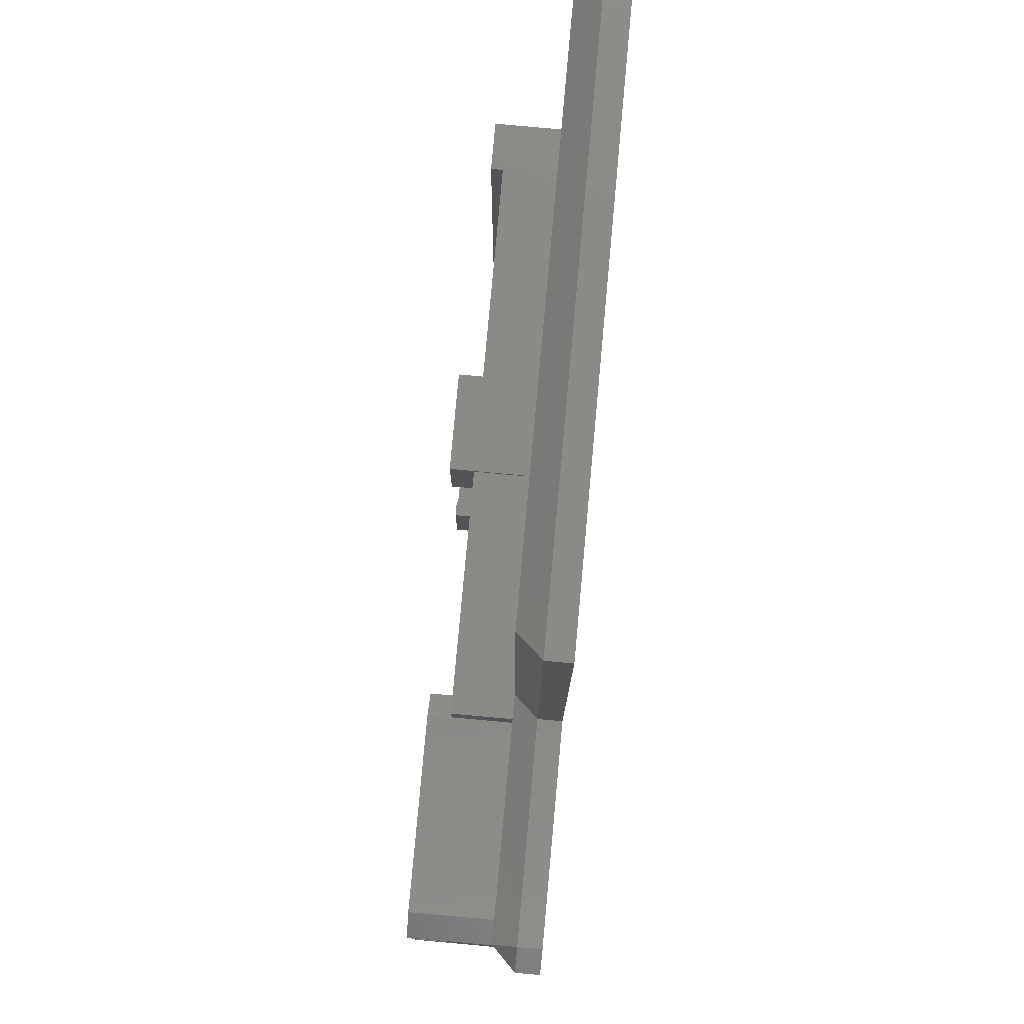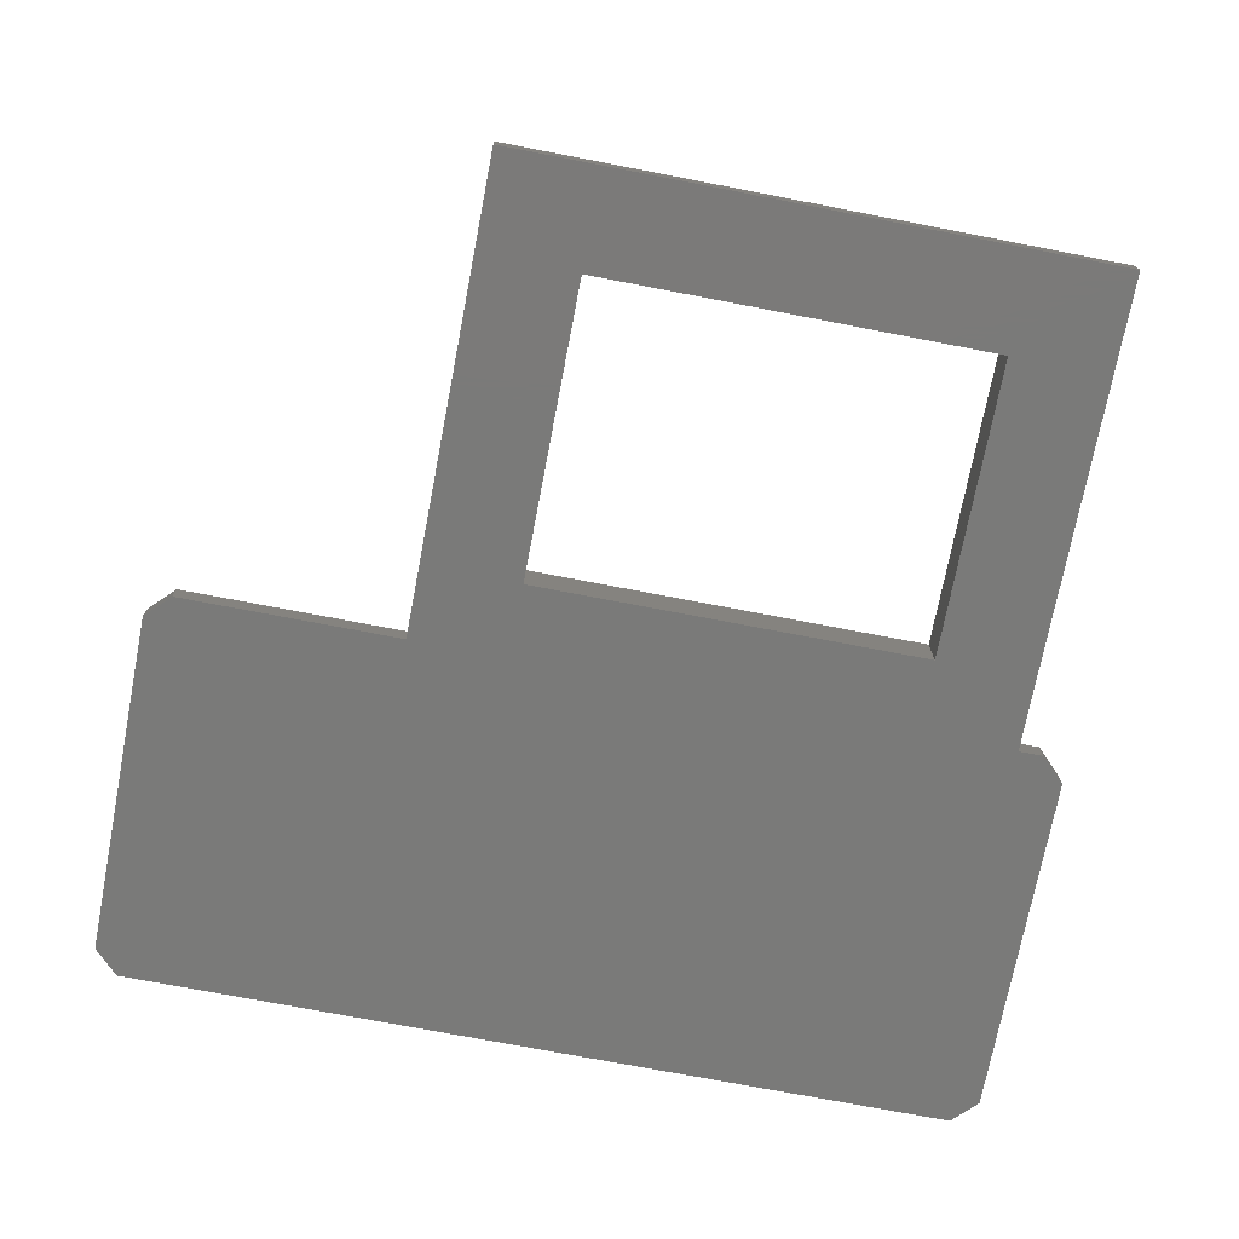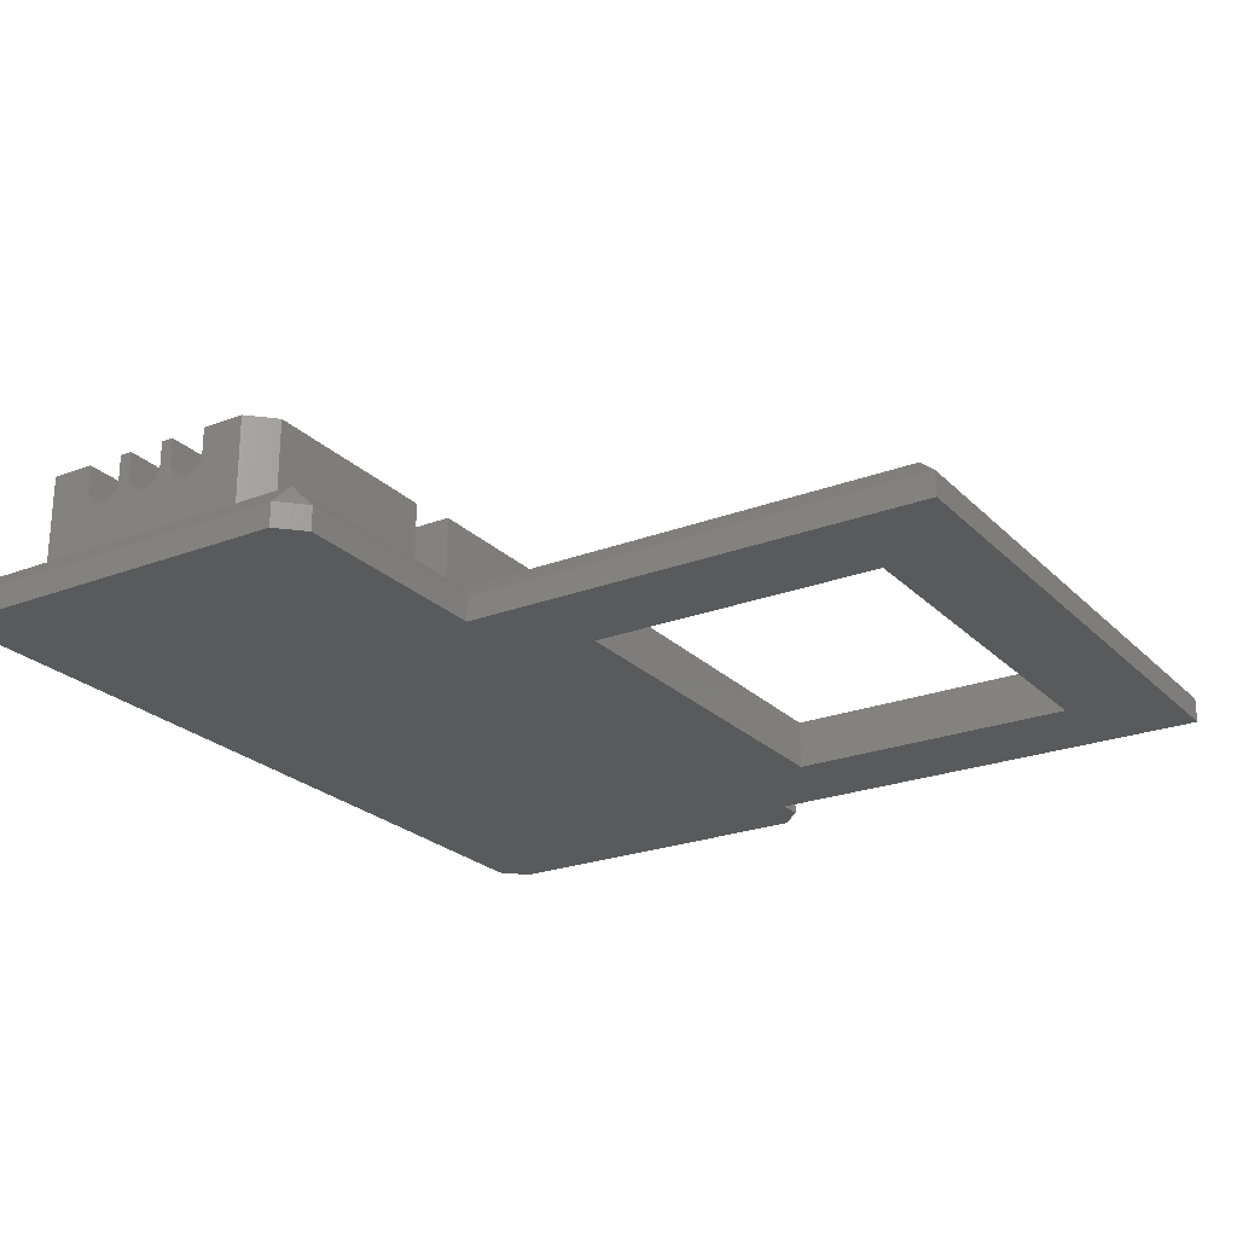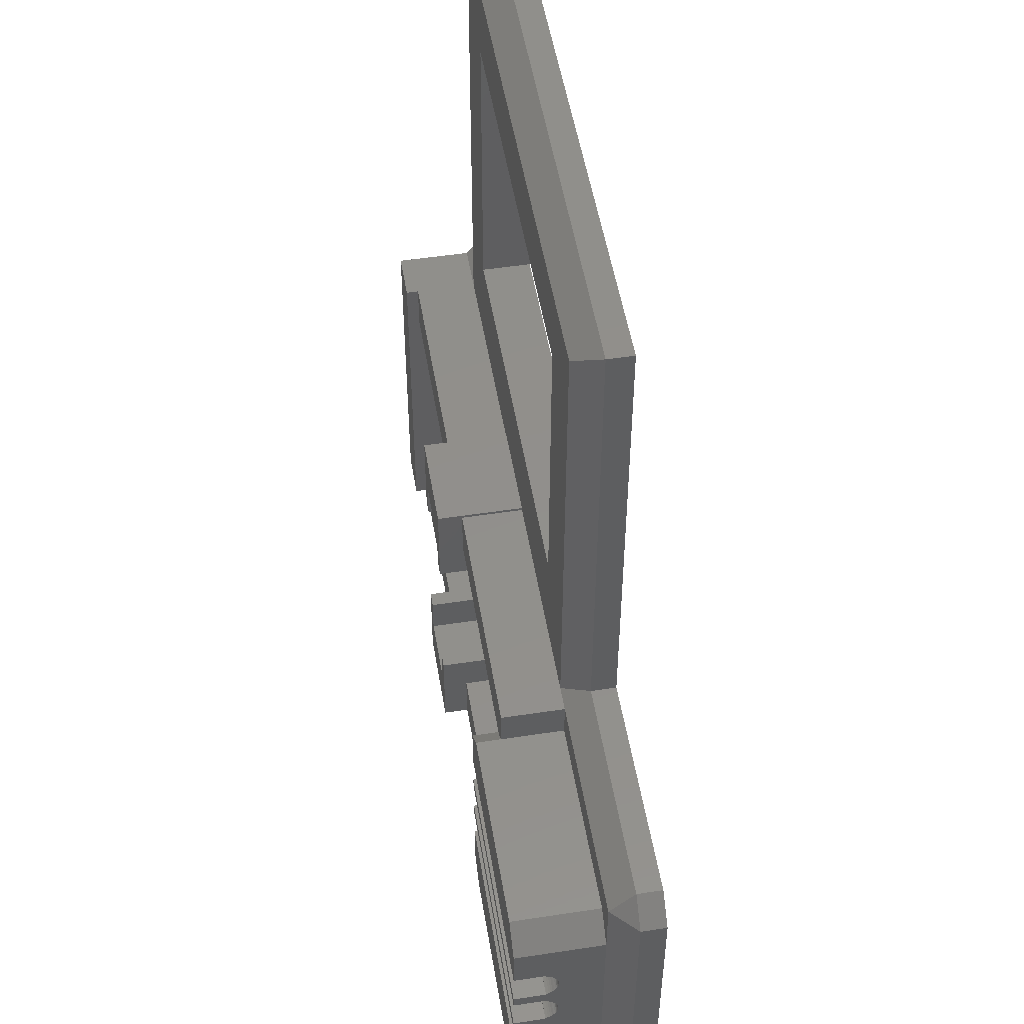
<metadata>
{"format":"stl","ext":"stl","renderer":"f3d","projection":"perspective","resolution":1024,"background":"white","views":[{"elev":79.5,"azim":95.2,"up":"+Y"},{"elev":-73.2,"azim":169.1,"up":"+Z"},{"elev":-23.8,"azim":122.5,"up":"+Z"},{"elev":51.5,"azim":80.6,"up":"+Y"}]}
</metadata>
<code>
# stl→obj: 304 verts, 624 faces
v -12 8 1
v -13 7 2
v -11 7 2
v -13 8 1
v 12 8 1
v 12 7 2
v 21 7 2
v 21 8 1
v 11 7 2
v 21 4.5 2
v 22 7 1
v 21 -4.5 2
v 22 -7 1
v 21 -7 2
v 21.5 7.5 1
v 21 8 0
v 22 7 0
v -13 -7 2
v -2 -7.125 1.875
v -2 -7 2
v -13 -8 1
v 2 -7.125 1.875
v 12 -7 2
v 2 -7 2
v 21 -8 1
v -14 7 1
v -14 -7 1
v -13 8 0
v -13.5 7.5 1
v -14 7 0
v -14 -7 0
v -13.5 -7.5 1
v -13 -8 0
v 21.5 -7.5 1
v 22 -7 0
v 21 -8 0
v -3.375 2.625 2
v -2 3.375 2
v -2 5 2
v -2 -3.375 2
v -3.375 -2.625 2
v -8.625 2.625 2
v -11 5 2
v -8.625 -2.625 2
v -1.375 -3.375 2
v -1.375 3.375 2
v 1.375 3.375 2
v 1.375 5 2
v 1.375 -3.375 2
v -1.375 5 2
v 1.375 -5 2
v -1.375 -5 2
v 3.375 -2.625 2
v 2 -3.375 2
v -2 -5 2
v -11 -5 2
v 11 4.5 2
v 8.625 2.625 2
v 11 -4.5 2
v 2 5 2
v 11.5 5 2
v 2 3.375 2
v 3.375 2.625 2
v 8.625 -2.625 2
v 2 -5 2
v 11.5 -5 2
v 8 11 2
v -2 7.125 2
v 2 7.125 2
v -8 11 2
v -2 7 2
v -11 26 2
v 11 26 2
v 8 23 2
v -8 23 2
v 2 7 2
v 20 -5.5 2
v 12 -5.5 2
v 20 5.5 2
v 12 5.5 2
v 12 8 0
v 8 23 0
v 8 11 0
v -8 11 0
v -12 8 0
v -8 23 0
v 12 27 0
v -12 27 0
v 12 27 1
v -12 27 1
v 8.625 -2.625 1
v 8.625 2.625 1
v 3.375 2.625 1
v 3.375 -2.625 1
v -3.375 -2.625 1
v -3.375 2.625 1
v -8.625 2.625 1
v -8.625 -2.625 1
v 2 7.125 5.5
v 2 7 4.5
v 2 5 4.5
v 2 3.375 5.5
v 1.375 5 5.5
v -1.375 5 5.5
v -2 7.125 5.5
v -2 3.375 5.5
v -1.375 3.375 5.5
v 1.375 3.375 5.5
v -2 5 4.5
v -2 7 4.5
v 2 -3.375 5.5
v 2 -5 4.5
v 2 -7.125 5.5
v 2 -7 4.5
v -1.375 -3.375 5.5
v -2 -3.375 5.5
v -1.375 -5 5.5
v 1.375 -5 5.5
v 1.375 -3.375 5.5
v -2 -7.125 5.5
v -2 -7 4.5
v -2 -5 4.5
v 1.375 5 4.5
v 1.375 -5 4.5
v -1.375 5 4.5
v -1.375 -5 4.5
v -11 5 4.5
v 11.5 5 4.5
v -11 -5 4.5
v 11.5 -5 4.5
v 21 4.5 5.5
v 20 5.5 5.5
v 12 5.5 5.5
v 12 5.5 4.5
v 11 4.5 5.5
v 11 -4.5 5.5
v 12 -5.5 5.5
v 12 -5.5 4.5
v 20 -5.5 5.5
v 21 -4.5 5.5
v 21 -2.75 5.5
v 21 -2.75 4.25
v 21 -0.75 5.5
v 21 -1.25 5.5
v 21 -0.75 4.25
v 21 1.25 5.5
v 21 0.75 5.5
v 21 1.25 4.25
v 21 2.75 4.25
v 21 2.75 5.5
v 21 2.697 4.224
v 21 2.706 4.25
v 21 2.657 4.139
v 21 2.607 4.059
v 21 2.547 3.987
v 21 2.478 3.922
v 21 2.402 3.867
v 21 2.319 3.821
v 21 2.232 3.787
v 21 2.141 3.763
v 21 2.047 3.751
v 21 1.953 3.751
v 21 1.859 3.763
v 21 0.1405 3.763
v 21 1.768 3.787
v 21 0.2318 3.787
v 21 1.681 3.821
v 21 0.3193 3.821
v 21 1.598 3.867
v 21 1.303 4.224
v 21 1.294 4.25
v 21 1.343 4.139
v 21 0.6572 4.139
v 21 0.75 4.25
v 21 1.393 4.059
v 21 0.6068 4.059
v 21 1.453 3.987
v 21 0.5467 3.987
v 21 0.6973 4.224
v 21 0.7058 4.25
v 21 1.522 3.922
v 21 0.4781 3.922
v 21 0.4019 3.867
v 21 0.04709 3.751
v 21 -0.04709 3.751
v 21 -0.1405 3.763
v 21 -1.859 3.763
v 21 -0.2318 3.787
v 21 -0.6973 4.224
v 21 -0.7058 4.25
v 21 -0.6572 4.139
v 21 -1.343 4.139
v 21 -1.25 4.25
v 21 -0.6068 4.059
v 21 -1.393 4.059
v 21 -0.5467 3.987
v 21 -1.453 3.987
v 21 -1.303 4.224
v 21 -1.294 4.25
v 21 -0.4781 3.922
v 21 -1.522 3.922
v 21 -0.4019 3.867
v 21 -1.598 3.867
v 21 -0.3193 3.821
v 21 -1.681 3.821
v 21 -1.768 3.787
v 21 -1.953 3.751
v 21 -2.047 3.751
v 21 -2.141 3.763
v 21 -2.232 3.787
v 21 -2.697 4.224
v 21 -2.706 4.25
v 21 -2.657 4.139
v 21 -2.607 4.059
v 21 -2.547 3.987
v 21 -2.319 3.821
v 21 -2.402 3.867
v 21 -2.478 3.922
v 11 2.75 5.5
v 11 -2.75 5.5
v 11 1.25 5.5
v 11 0.75 5.5
v 11 -0.75 5.5
v 11 -1.25 5.5
v 11 2.75 4.25
v 11 2.607 4.059
v 11 2.697 4.224
v 11 2.706 4.25
v 11 2.657 4.139
v 11 2.547 3.987
v 11 2.478 3.922
v 11 2.402 3.867
v 11 2.319 3.821
v 11 2.232 3.787
v 11 2.141 3.763
v 11 2.047 3.751
v 11 1.953 3.751
v 11 1.859 3.763
v 11 0.1405 3.763
v 11 1.768 3.787
v 11 0.2318 3.787
v 11 1.303 4.224
v 11 1.25 4.25
v 11 1.294 4.25
v 11 1.343 4.139
v 11 0.6572 4.139
v 11 1.393 4.059
v 11 0.75 4.25
v 11 0.6068 4.059
v 11 1.453 3.987
v 11 0.5467 3.987
v 11 1.522 3.922
v 11 0.4781 3.922
v 11 1.598 3.867
v 11 0.3193 3.821
v 11 1.681 3.821
v 11 0.6973 4.224
v 11 0.7058 4.25
v 11 0.4019 3.867
v 11 0.04709 3.751
v 11 -0.04709 3.751
v 11 -0.1405 3.763
v 11 -0.6973 4.224
v 11 -0.75 4.25
v 11 -0.7058 4.25
v 11 -0.6572 4.139
v 11 -1.343 4.139
v 11 -0.6068 4.059
v 11 -1.25 4.25
v 11 -1.393 4.059
v 11 -0.5467 3.987
v 11 -1.453 3.987
v 11 -0.4781 3.922
v 11 -1.522 3.922
v 11 -0.4019 3.867
v 11 -1.598 3.867
v 11 -0.3193 3.821
v 11 -1.303 4.224
v 11 -1.294 4.25
v 11 -1.681 3.821
v 11 -0.2318 3.787
v 11 -1.859 3.763
v 11 -1.768 3.787
v 11 -1.953 3.751
v 11 -2.047 3.751
v 11 -2.141 3.763
v 11 -2.697 4.224
v 11 -2.75 4.25
v 11 -2.706 4.25
v 11 -2.657 4.139
v 11 -2.607 4.059
v 11 -2.232 3.787
v 11 -2.319 3.821
v 11 -2.402 3.867
v 11 -2.478 3.922
v 11 -2.547 3.987
v 12 7 4.5
v -11 7 4.5
v -13 7 5
v -11 7 5
v 12 -7 4.5
v -11 -7 4.5
v -13 -7 5
v -11 -7 5
f 1 2 3
f 2 1 4
f 5 6 7
f 5 7 8
f 6 5 9
f 10 11 7
f 12 11 10
f 13 12 14
f 12 13 11
f 15 16 8
f 17 15 11
f 15 17 16
f 18 19 20
f 19 21 22
f 21 19 18
f 22 23 24
f 25 23 22
f 25 22 21
f 23 25 14
f 26 18 2
f 18 26 27
f 28 29 4
f 30 29 28
f 29 30 26
f 31 32 27
f 33 32 31
f 32 33 21
f 34 35 13
f 36 34 25
f 34 36 35
f 27 32 18
f 32 27 27
f 18 21 21
f 18 32 21
f 34 25 25
f 25 34 14
f 34 13 14
f 13 34 13
f 4 2 4
f 29 2 4
f 26 2 29
f 2 26 26
f 15 11 11
f 11 15 7
f 15 8 7
f 8 15 8
f 11 17 11
f 13 17 11
f 35 13 13
f 13 35 17
f 37 38 39
f 38 37 40
f 41 40 37
f 39 42 37
f 42 43 44
f 43 42 39
f 38 45 46
f 45 38 40
f 46 47 48
f 47 46 49
f 46 48 50
f 45 49 46
f 49 45 51
f 51 45 52
f 49 53 47
f 53 49 54
f 40 41 55
f 44 55 41
f 44 56 55
f 56 44 43
f 57 58 59
f 60 57 61
f 57 60 58
f 62 63 60
f 58 60 63
f 64 59 58
f 65 59 64
f 65 64 53
f 47 63 62
f 63 47 53
f 65 53 54
f 59 65 66
f 67 68 69
f 70 68 67
f 70 71 68
f 70 3 71
f 3 70 72
f 67 73 74
f 73 75 74
f 75 72 70
f 72 75 73
f 73 67 9
f 76 67 69
f 67 76 9
f 77 14 12
f 23 77 78
f 77 23 14
f 7 79 10
f 6 79 7
f 79 6 80
f 81 35 36
f 35 81 17
f 17 81 16
f 82 81 83
f 33 81 36
f 81 33 83
f 84 85 86
f 83 33 84
f 84 33 85
f 31 85 33
f 30 85 31
f 85 30 28
f 81 82 87
f 86 87 82
f 86 88 87
f 88 86 85
f 30 26 26
f 30 27 26
f 31 27 30
f 27 31 27
f 1 4 4
f 85 4 1
f 4 85 28
f 16 8 8
f 8 16 5
f 5 16 81
f 33 21 21
f 21 33 25
f 36 25 33
f 25 36 25
f 89 72 73
f 72 89 90
f 73 5 89
f 5 73 9
f 1 72 90
f 72 1 3
f 5 87 89
f 87 5 81
f 85 90 88
f 90 85 1
f 87 90 89
f 90 87 88
f 83 74 82
f 74 83 67
f 70 86 75
f 86 70 84
f 86 74 75
f 74 86 82
f 83 70 67
f 70 83 84
f 91 58 92
f 58 91 64
f 93 91 92
f 91 93 94
f 53 93 63
f 93 53 94
f 93 58 63
f 58 93 92
f 91 53 64
f 53 91 94
f 95 37 96
f 37 95 41
f 97 95 96
f 95 97 98
f 44 97 42
f 97 44 98
f 97 37 42
f 37 97 96
f 95 44 41
f 44 95 98
f 99 100 69
f 99 101 100
f 102 101 99
f 62 101 102
f 101 62 60
f 69 100 76
f 99 103 102
f 99 104 103
f 105 104 99
f 106 104 105
f 104 106 107
f 102 103 108
f 39 38 109
f 110 68 71
f 68 110 105
f 109 105 110
f 109 106 105
f 106 109 38
f 69 105 99
f 105 69 68
f 38 107 106
f 107 38 46
f 47 102 108
f 102 47 62
f 111 112 54
f 113 112 111
f 112 113 114
f 22 114 113
f 114 22 24
f 54 112 65
f 115 116 117
f 118 111 119
f 111 118 113
f 117 113 118
f 117 120 113
f 120 117 116
f 20 19 121
f 122 40 55
f 40 122 116
f 120 122 121
f 122 120 116
f 120 121 19
f 45 116 115
f 116 45 40
f 54 119 111
f 119 54 49
f 19 113 120
f 113 19 22
f 47 123 48
f 108 123 47
f 123 108 103
f 124 49 51
f 49 124 119
f 119 124 118
f 107 125 104
f 46 125 107
f 125 46 50
f 126 115 117
f 115 126 45
f 45 126 52
f 43 109 127
f 109 43 39
f 125 103 104
f 103 125 123
f 50 123 125
f 123 50 48
f 60 128 101
f 128 60 61
f 55 129 122
f 129 55 56
f 124 117 118
f 117 124 126
f 51 126 124
f 126 51 52
f 66 112 130
f 112 66 65
f 131 79 132
f 79 131 10
f 61 57 128
f 128 133 134
f 128 135 133
f 135 128 57
f 130 59 66
f 59 130 136
f 137 130 138
f 130 137 136
f 139 12 140
f 12 139 77
f 141 140 142
f 143 144 145
f 146 147 148
f 149 131 150
f 131 149 10
f 151 149 152
f 153 149 151
f 154 149 153
f 149 154 10
f 155 10 154
f 156 10 155
f 157 10 156
f 158 10 157
f 159 10 158
f 160 10 159
f 161 10 160
f 162 10 161
f 163 10 162
f 164 163 165
f 166 165 167
f 168 167 169
f 148 170 171
f 148 172 170
f 173 172 148
f 174 148 147
f 173 148 174
f 172 173 175
f 176 175 173
f 175 176 177
f 178 177 176
f 179 174 180
f 173 174 179
f 177 178 181
f 182 181 178
f 181 182 169
f 183 169 182
f 168 169 183
f 167 168 166
f 165 166 164
f 163 164 10
f 184 10 164
f 185 10 184
f 12 185 186
f 187 186 188
f 145 189 190
f 145 191 189
f 192 191 145
f 193 145 144
f 192 145 193
f 191 192 194
f 195 194 192
f 194 195 196
f 197 196 195
f 198 193 199
f 192 193 198
f 196 197 200
f 201 200 197
f 200 201 202
f 203 202 201
f 202 203 204
f 205 204 203
f 204 205 188
f 206 188 205
f 187 188 206
f 186 187 12
f 12 187 207
f 12 207 208
f 12 208 209
f 12 209 210
f 142 211 212
f 142 213 211
f 142 214 213
f 12 142 140
f 142 12 214
f 214 12 215
f 185 12 10
f 216 12 210
f 217 12 216
f 218 12 217
f 215 12 218
f 132 150 131
f 133 150 132
f 219 133 135
f 133 219 150
f 141 139 140
f 141 137 139
f 220 137 141
f 137 220 136
f 221 147 146
f 147 221 222
f 223 144 143
f 144 223 224
f 57 225 135
f 226 225 57
f 225 227 228
f 225 229 227
f 225 226 229
f 57 230 226
f 57 231 230
f 57 232 231
f 57 233 232
f 57 234 233
f 57 235 234
f 57 236 235
f 57 237 236
f 57 238 237
f 239 238 57
f 238 239 240
f 241 240 239
f 242 243 244
f 245 243 242
f 246 245 247
f 243 248 221
f 245 246 243
f 249 247 250
f 251 250 252
f 253 252 254
f 255 256 241
f 247 249 246
f 248 257 258
f 248 246 257
f 243 246 248
f 250 251 249
f 252 253 251
f 254 259 253
f 254 255 259
f 256 255 254
f 240 241 256
f 57 260 239
f 57 261 260
f 59 261 57
f 261 59 262
f 263 264 265
f 266 264 263
f 267 266 268
f 264 269 223
f 266 267 264
f 270 268 271
f 272 271 273
f 274 273 275
f 276 275 277
f 264 267 269
f 269 278 279
f 269 267 278
f 280 277 281
f 282 262 59
f 268 270 267
f 271 272 270
f 273 274 272
f 275 276 274
f 277 280 276
f 281 283 280
f 262 282 281
f 281 282 283
f 282 59 284
f 284 59 285
f 285 59 286
f 287 288 289
f 290 288 287
f 291 288 290
f 286 59 292
f 59 293 292
f 59 294 293
f 59 295 294
f 59 296 295
f 59 291 296
f 59 288 291
f 136 288 59
f 288 136 220
f 135 225 219
f 221 248 222
f 223 269 224
f 132 134 133
f 79 134 132
f 134 79 80
f 138 139 137
f 77 138 78
f 138 77 139
f 241 164 166
f 164 241 239
f 281 204 188
f 204 281 277
f 259 168 183
f 168 259 255
f 262 188 186
f 188 262 281
f 249 173 246
f 173 249 176
f 273 196 200
f 196 273 271
f 257 180 258
f 180 257 179
f 191 263 189
f 263 191 266
f 251 176 249
f 176 251 178
f 239 184 164
f 184 239 260
f 275 200 202
f 200 275 273
f 261 186 185
f 186 261 262
f 251 182 178
f 182 251 253
f 246 179 257
f 179 246 173
f 277 202 204
f 202 277 275
f 196 268 194
f 268 196 271
f 194 266 191
f 266 194 268
f 260 185 184
f 185 260 261
f 255 166 168
f 166 255 241
f 189 265 190
f 265 189 263
f 253 183 182
f 183 253 259
f 226 153 229
f 153 226 154
f 231 157 156
f 157 231 232
f 230 156 155
f 156 230 231
f 172 242 170
f 242 172 245
f 235 161 160
f 161 235 236
f 234 160 159
f 160 234 235
f 233 159 158
f 159 233 234
f 256 169 167
f 169 256 254
f 175 245 172
f 245 175 247
f 252 177 181
f 177 252 250
f 237 163 162
f 163 237 238
f 227 152 228
f 152 227 151
f 254 181 169
f 181 254 252
f 232 158 157
f 158 232 233
f 238 165 163
f 165 238 240
f 230 154 226
f 154 230 155
f 229 151 227
f 151 229 153
f 240 167 165
f 167 240 256
f 236 162 161
f 162 236 237
f 170 244 171
f 244 170 242
f 177 247 175
f 247 177 250
f 272 195 270
f 195 272 197
f 283 187 206
f 187 283 282
f 213 287 211
f 287 213 290
f 267 198 278
f 198 267 192
f 284 208 207
f 208 284 285
f 295 215 218
f 215 295 296
f 214 290 213
f 290 214 291
f 278 199 279
f 199 278 198
f 270 192 267
f 192 270 195
f 293 217 216
f 217 293 294
f 282 207 187
f 207 282 284
f 292 216 210
f 216 292 293
f 294 218 217
f 218 294 295
f 280 206 205
f 206 280 283
f 211 289 212
f 289 211 287
f 272 201 197
f 201 272 274
f 276 205 203
f 205 276 280
f 285 209 208
f 209 285 286
f 286 210 209
f 210 286 292
f 215 291 214
f 291 215 296
f 274 203 201
f 203 274 276
f 248 180 174
f 180 248 258
f 265 145 190
f 145 265 264
f 248 147 222
f 147 248 174
f 145 223 143
f 223 145 264
f 225 152 149
f 152 225 228
f 244 148 171
f 148 244 243
f 225 150 219
f 150 225 149
f 148 221 146
f 221 148 243
f 269 199 193
f 199 269 279
f 289 142 212
f 142 289 288
f 269 144 224
f 144 269 193
f 142 220 141
f 220 142 288
f 134 6 297
f 6 134 80
f 297 128 134
f 100 128 297
f 128 100 101
f 298 109 110
f 109 298 127
f 9 297 6
f 297 9 100
f 100 9 76
f 110 71 298
f 298 299 300
f 3 298 71
f 2 298 3
f 298 2 299
f 301 78 138
f 78 301 23
f 130 301 138
f 114 130 112
f 130 114 301
f 129 121 122
f 121 129 302
f 24 301 114
f 301 24 23
f 303 302 304
f 303 18 302
f 20 302 18
f 302 20 121
f 300 127 298
f 127 129 43
f 300 129 127
f 304 129 300
f 129 304 302
f 43 129 56
f 299 304 300
f 304 299 303
f 18 299 2
f 18 303 299

</code>
